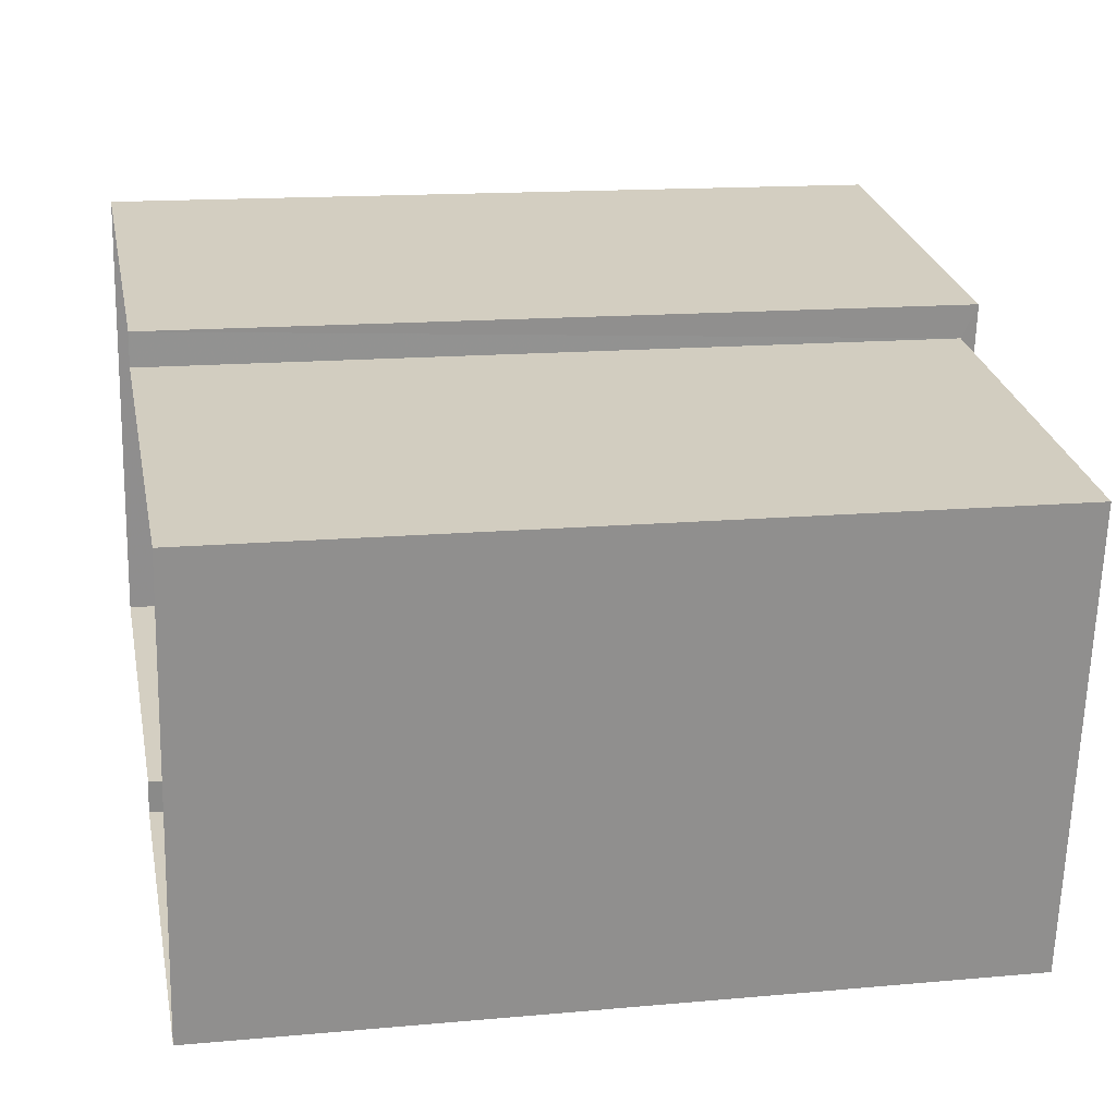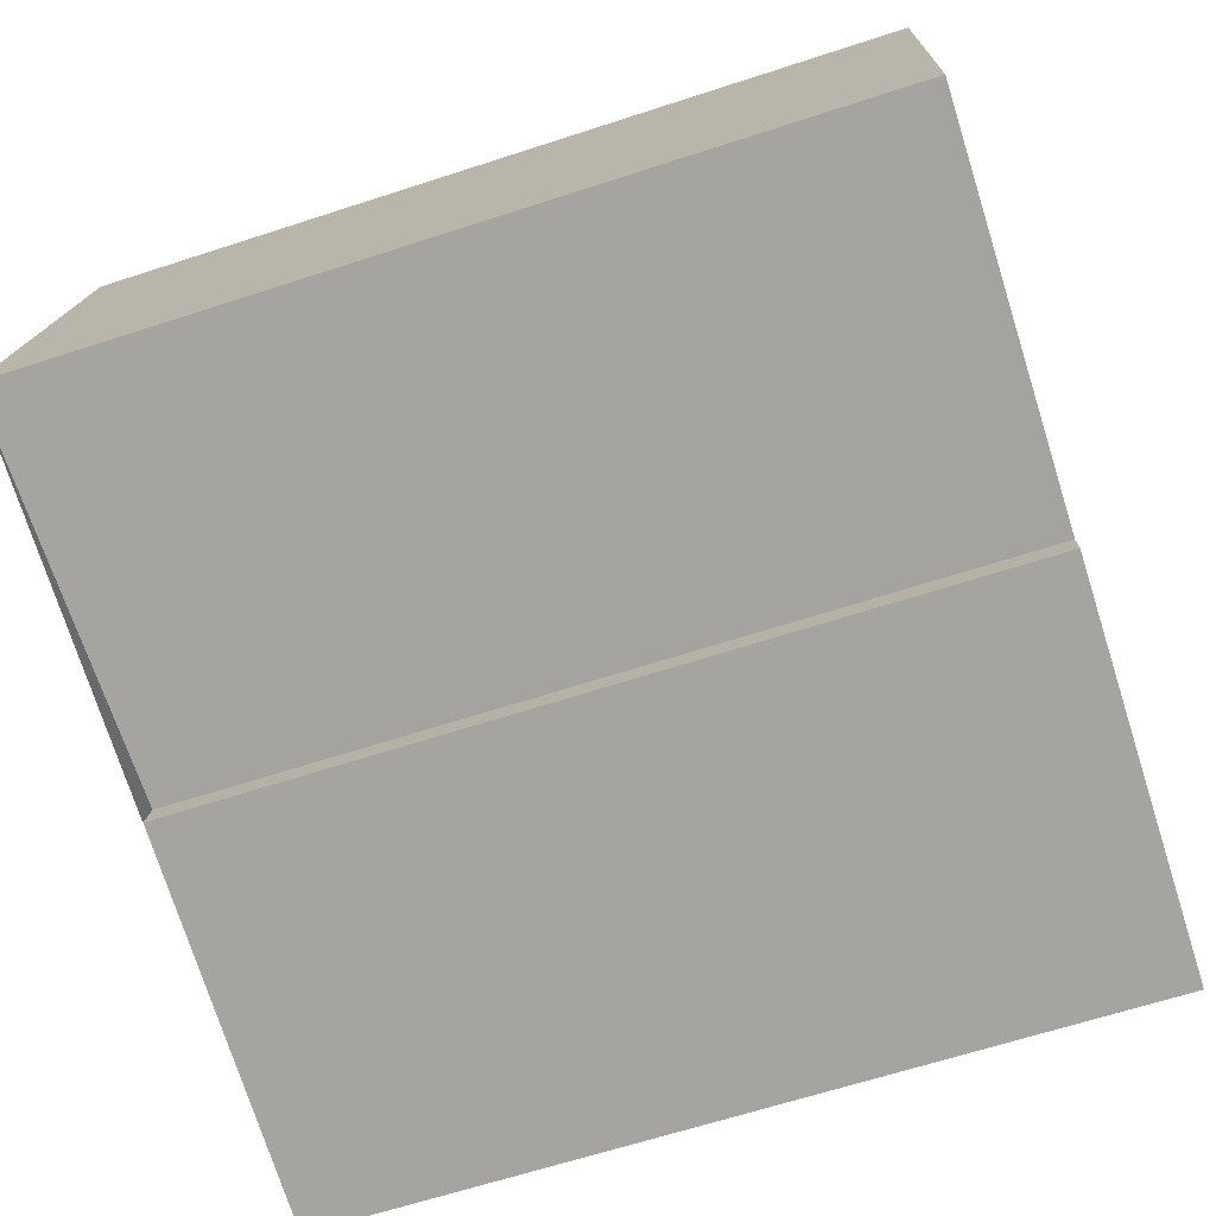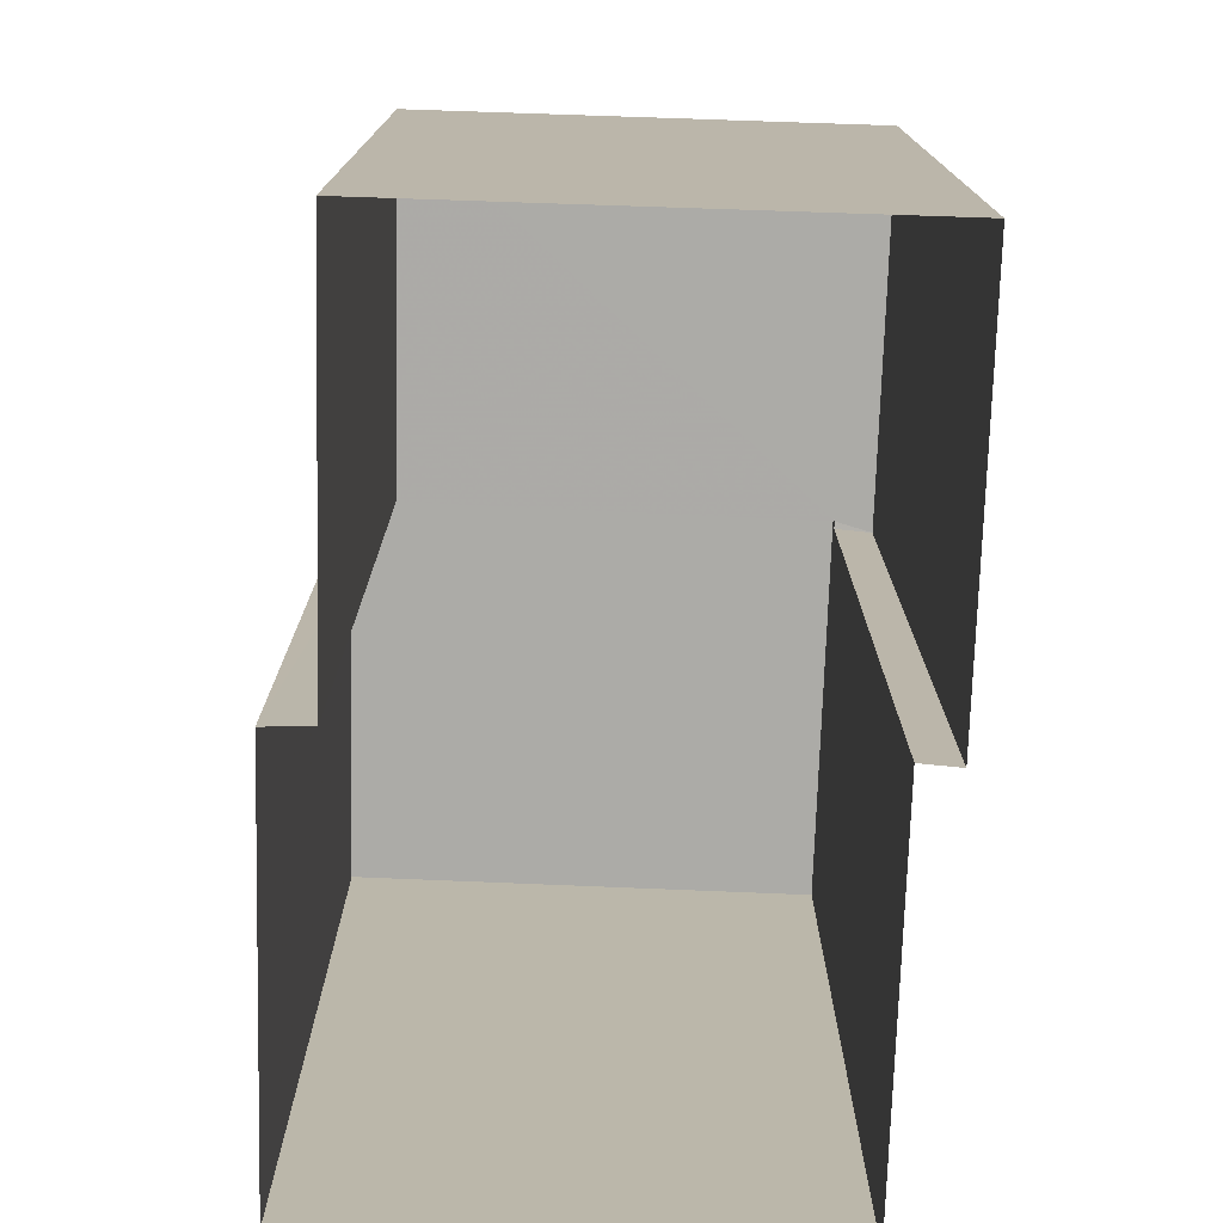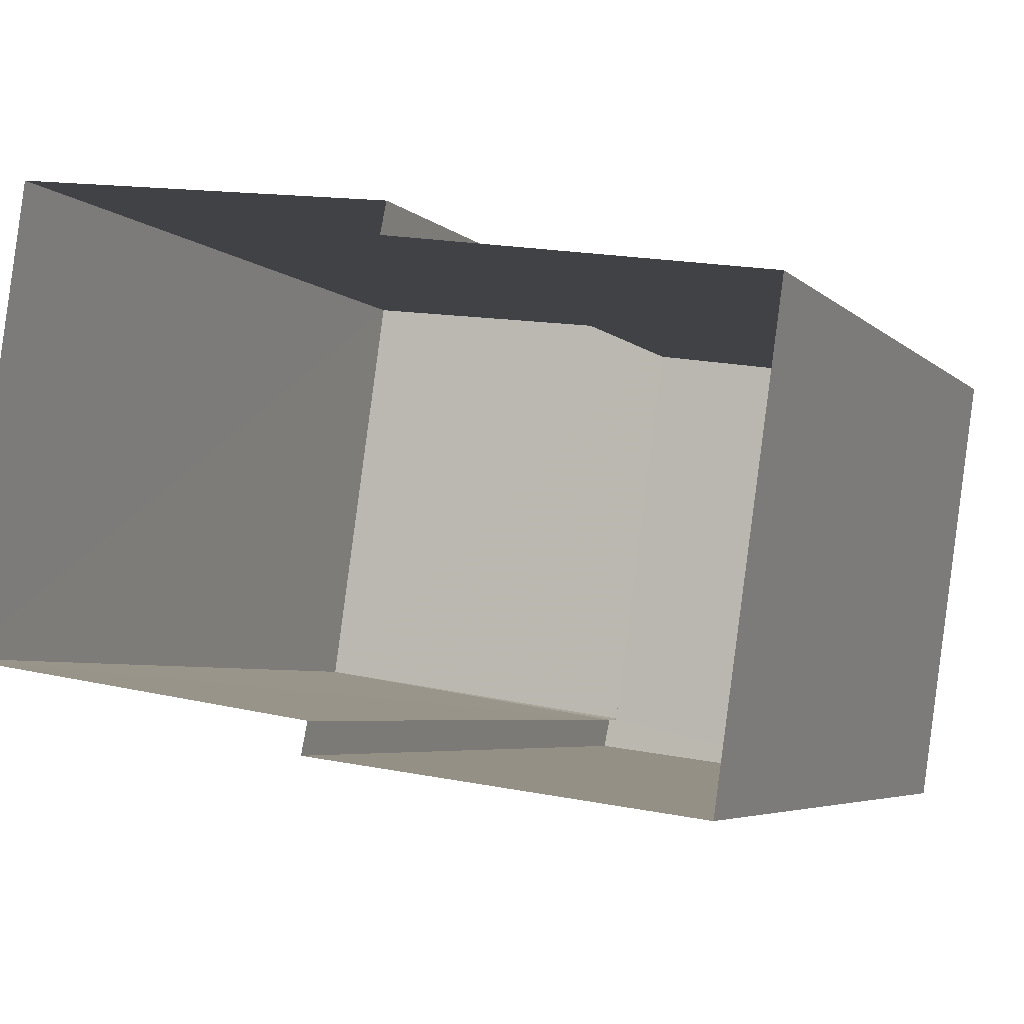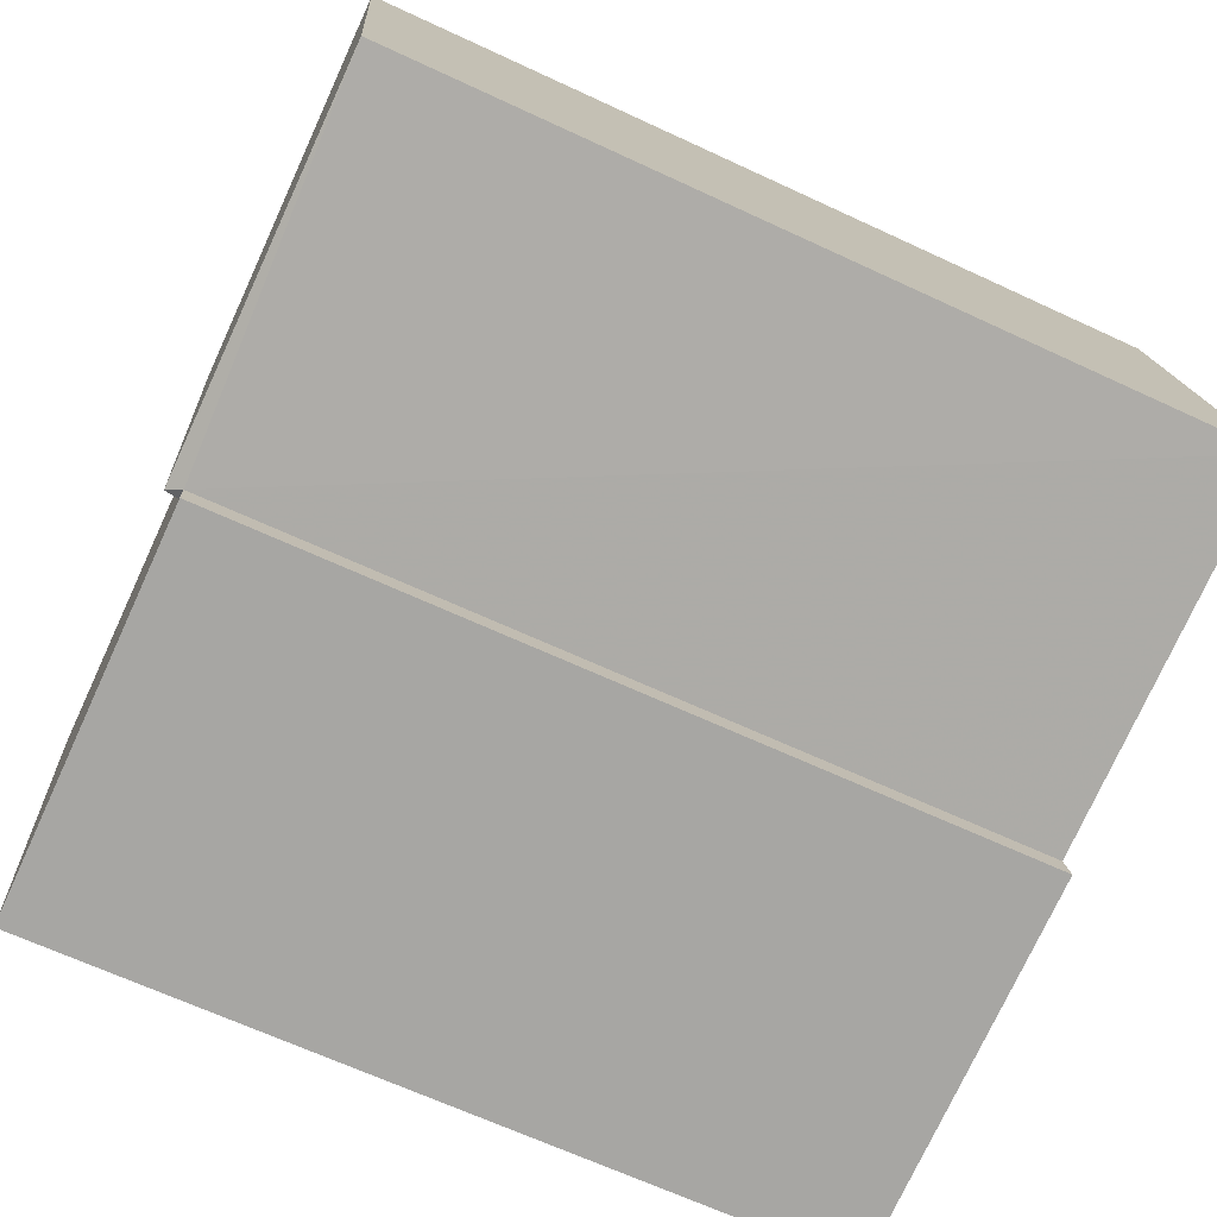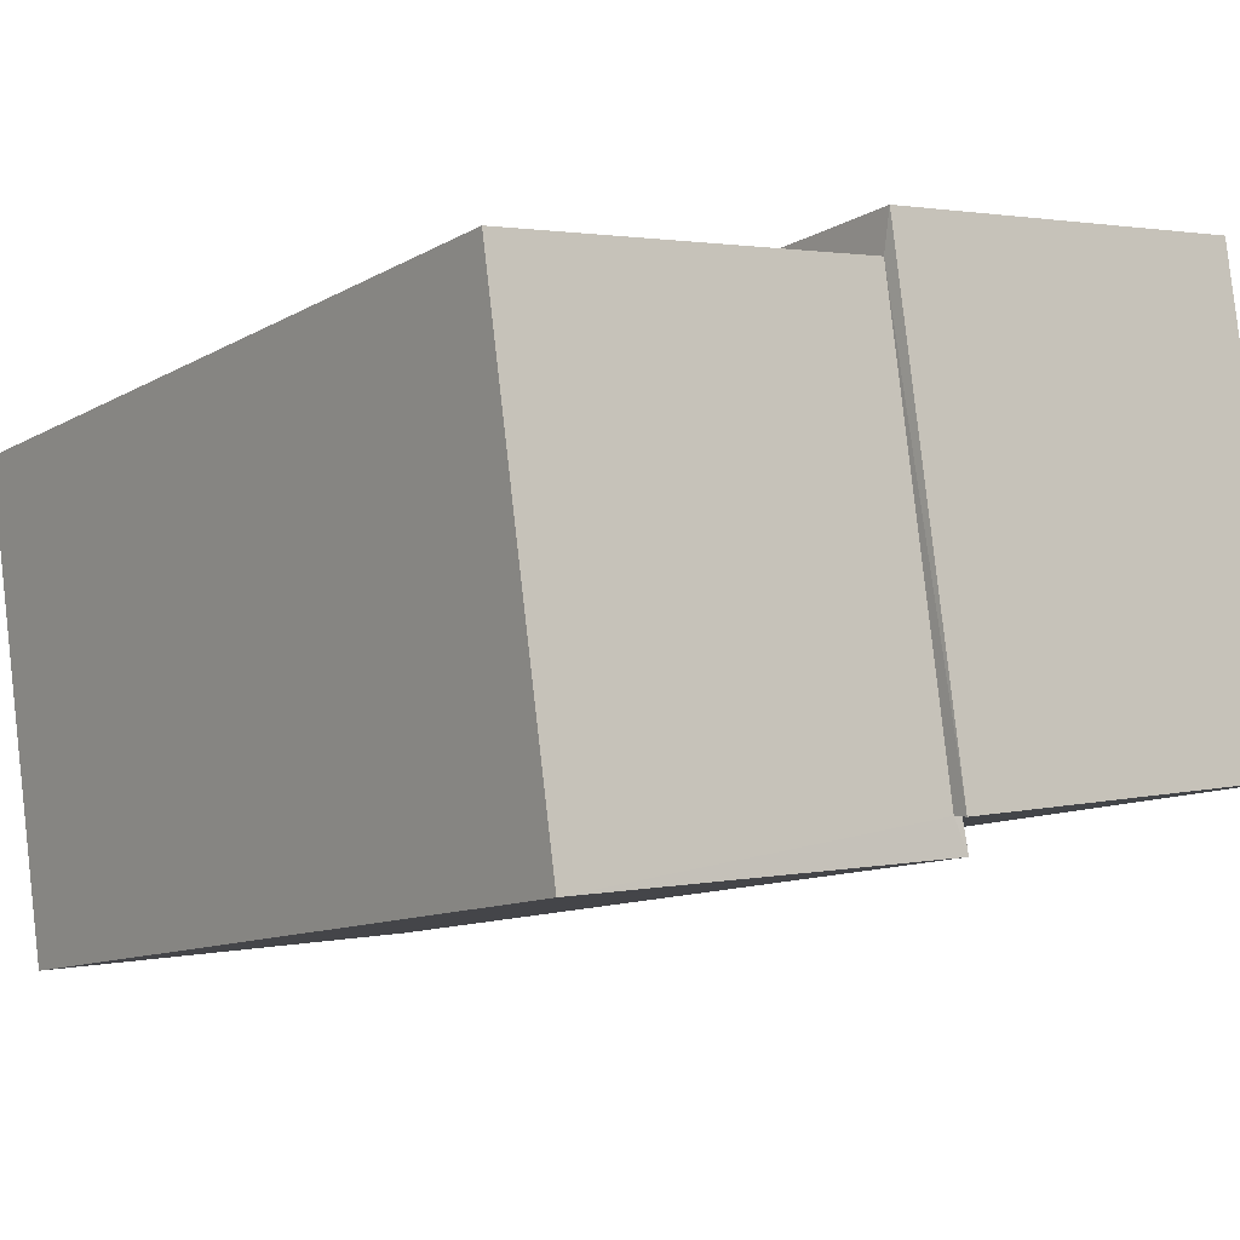
<metadata>
{"format":"obj","ext":"obj","renderer":"f3d","projection":"perspective","resolution":1024,"background":"white","views":[{"elev":16.9,"azim":-101.2,"up":"+Y"},{"elev":-65.9,"azim":107.8,"up":"+Y"},{"elev":-76.2,"azim":-84.1,"up":"+Z"},{"elev":-5.0,"azim":-157.5,"up":"+Y"},{"elev":-66.8,"azim":64.9,"up":"+Y"},{"elev":-11.0,"azim":-37.0,"up":"+Y"}]}
</metadata>
<code>
v 1.237e+05 7.857e+05 17.77
v 1.237e+05 7.857e+05 17.77
v 1.237e+05 7.857e+05 17.77
v 1.237e+05 7.857e+05 17.77
v 1.237e+05 7.857e+05 17.77
v 1.237e+05 7.857e+05 17.77
v 1.237e+05 7.857e+05 17.77
v 1.237e+05 7.857e+05 17.77
v 1.237e+05 7.857e+05 23.2
v 1.237e+05 7.857e+05 23.2
v 1.237e+05 7.857e+05 23.2
v 1.237e+05 7.857e+05 23.2
v 1.237e+05 7.857e+05 23.2
v 1.237e+05 7.857e+05 23.2
v 1.237e+05 7.857e+05 23.3
v 1.237e+05 7.857e+05 23.3
v 1.237e+05 7.857e+05 23.3
v 1.237e+05 7.857e+05 23.3
f 1 2 3
f 4 1 3
f 5 6 7
f 2 5 3
f 3 5 8
f 8 5 7
f 9 10 11
f 11 10 12
f 9 13 10
f 12 10 14
f 15 16 17
f 18 15 17
f 9 1 4
f 9 11 1
f 12 2 1
f 11 12 1
f 14 2 12
f 14 5 2
f 13 9 4
f 3 13 4
f 16 13 17
f 17 13 8
f 16 10 13
f 8 13 3
f 10 16 14
f 5 14 6
f 6 14 15
f 14 16 15
f 18 7 6
f 15 18 6
f 18 8 7
f 18 17 8

</code>
